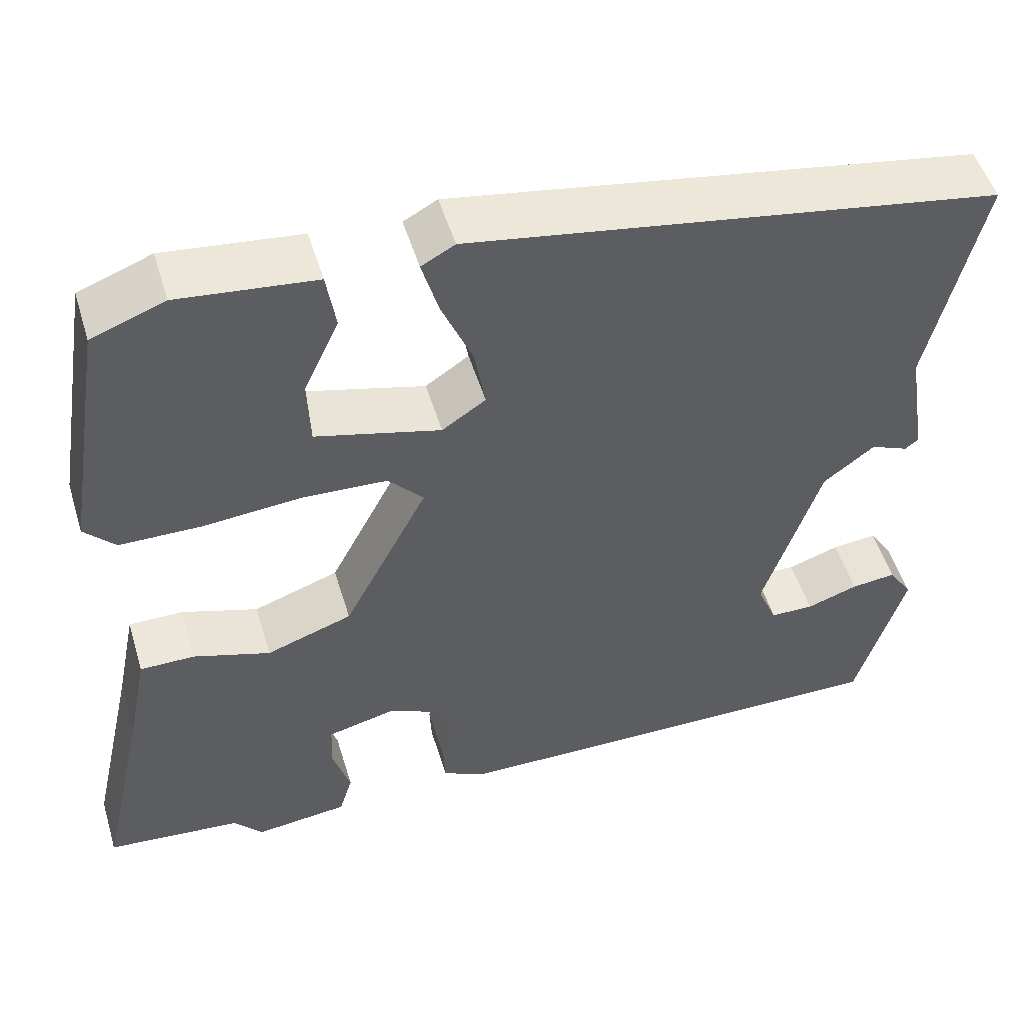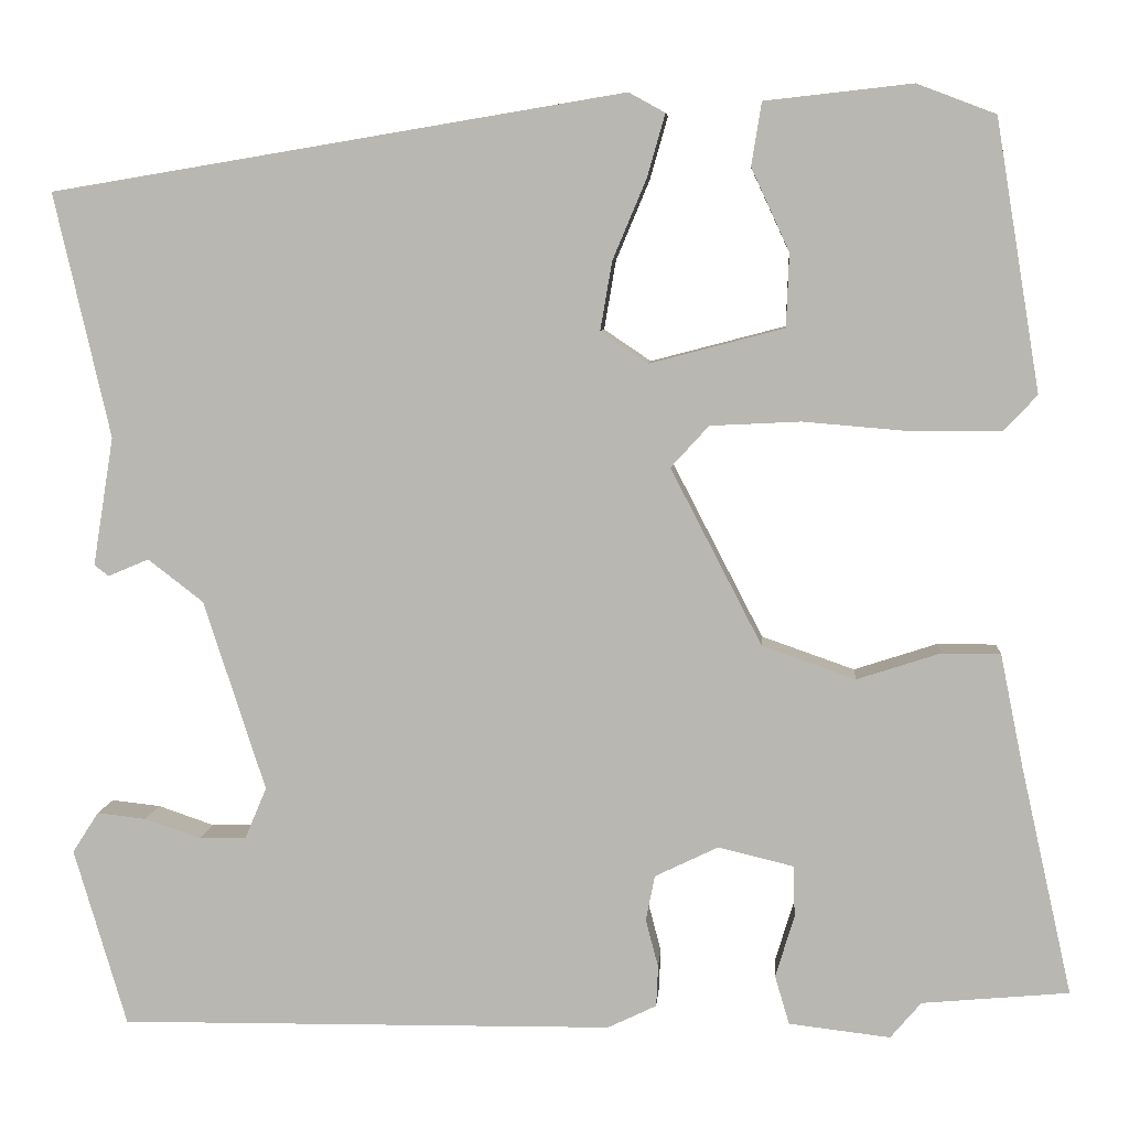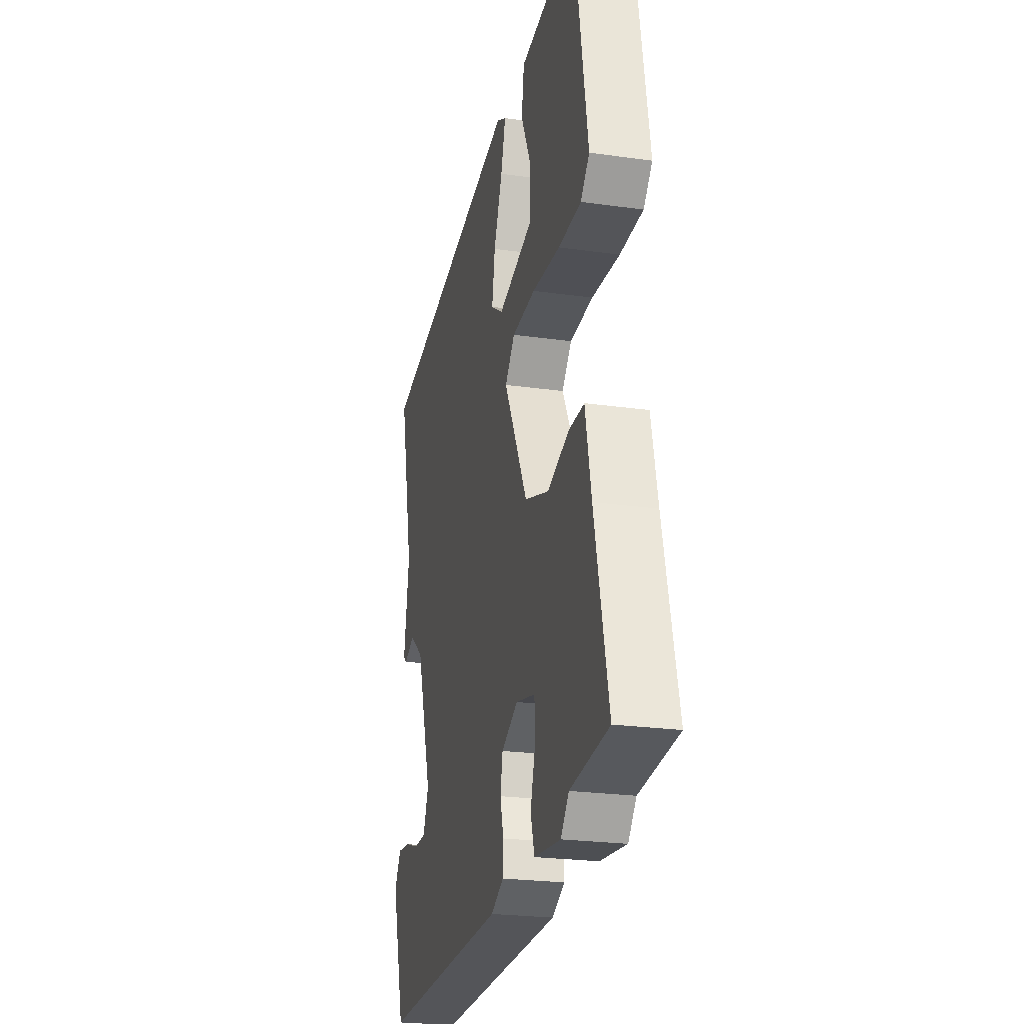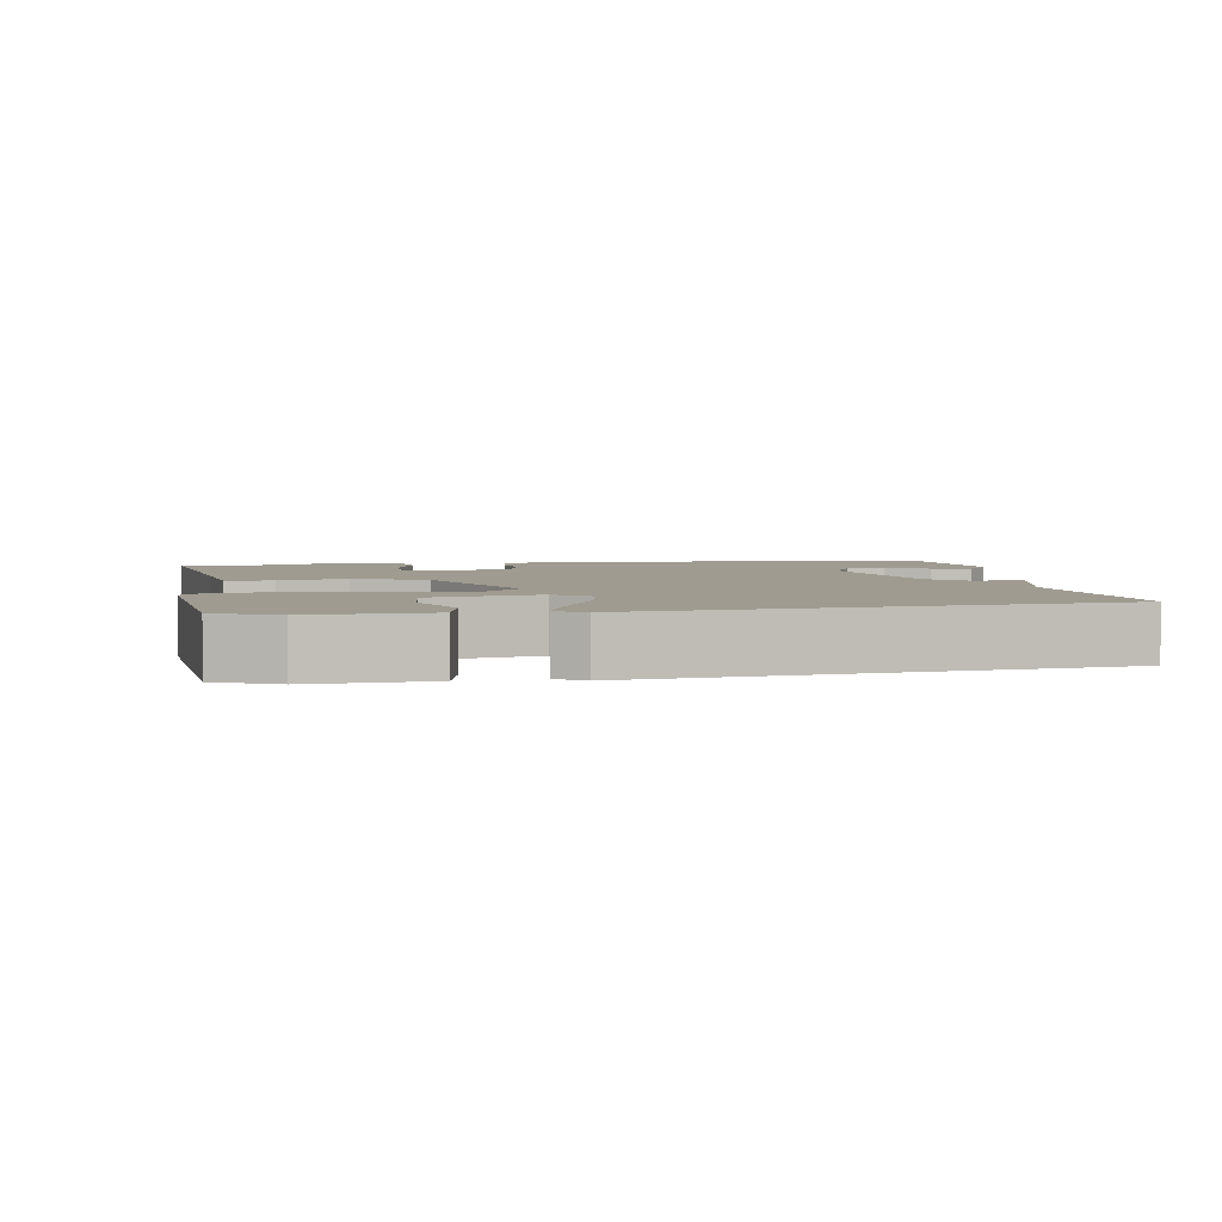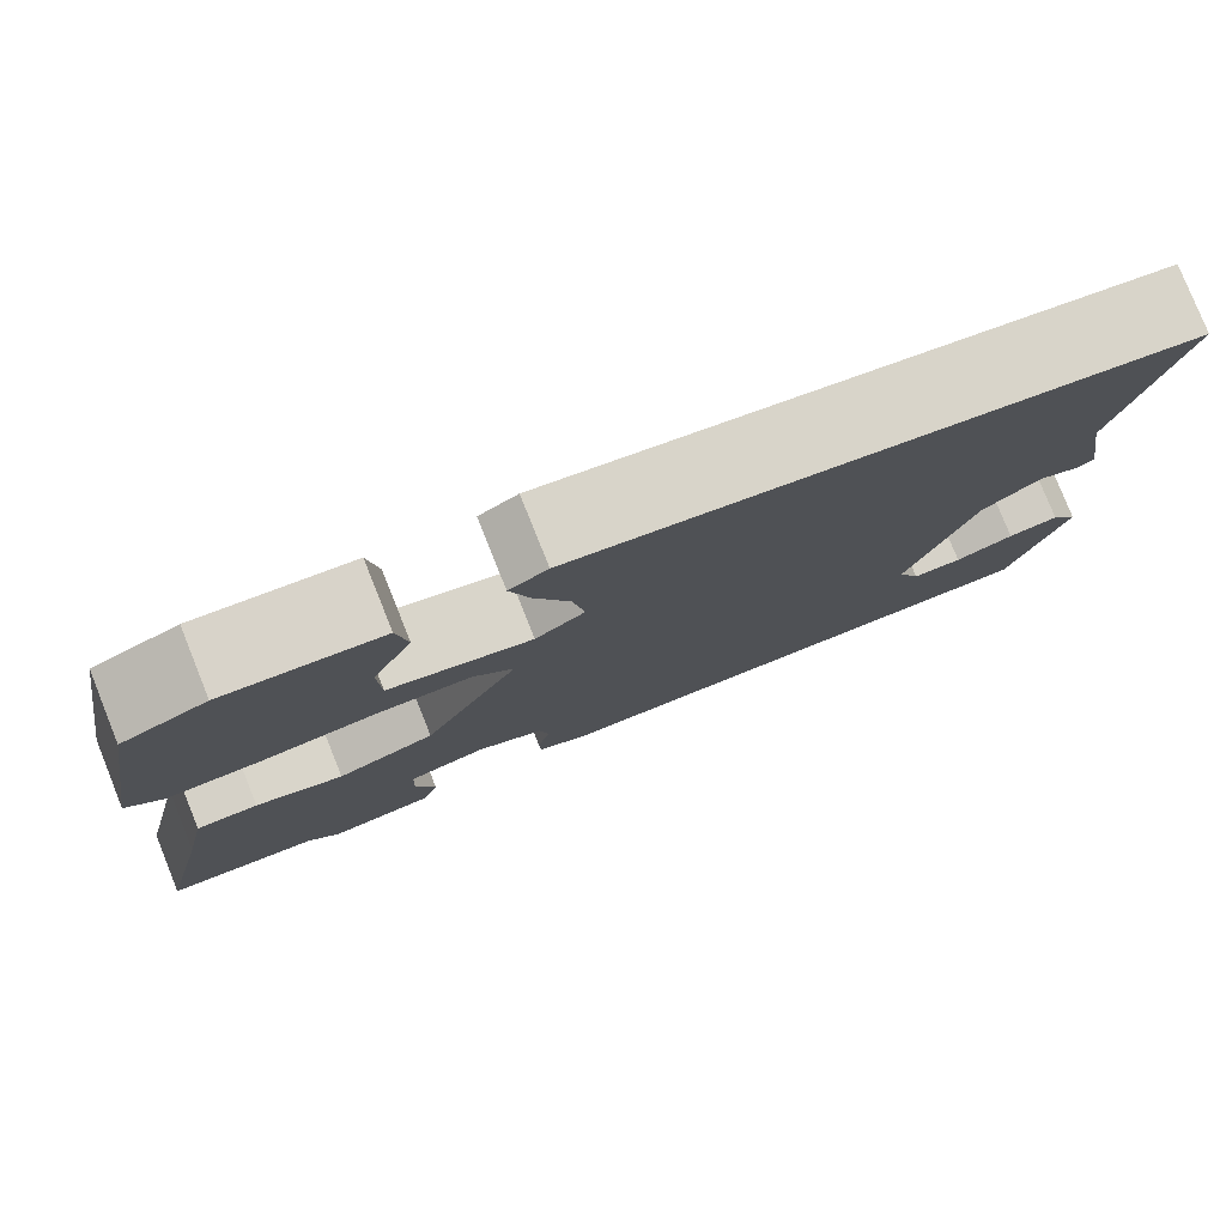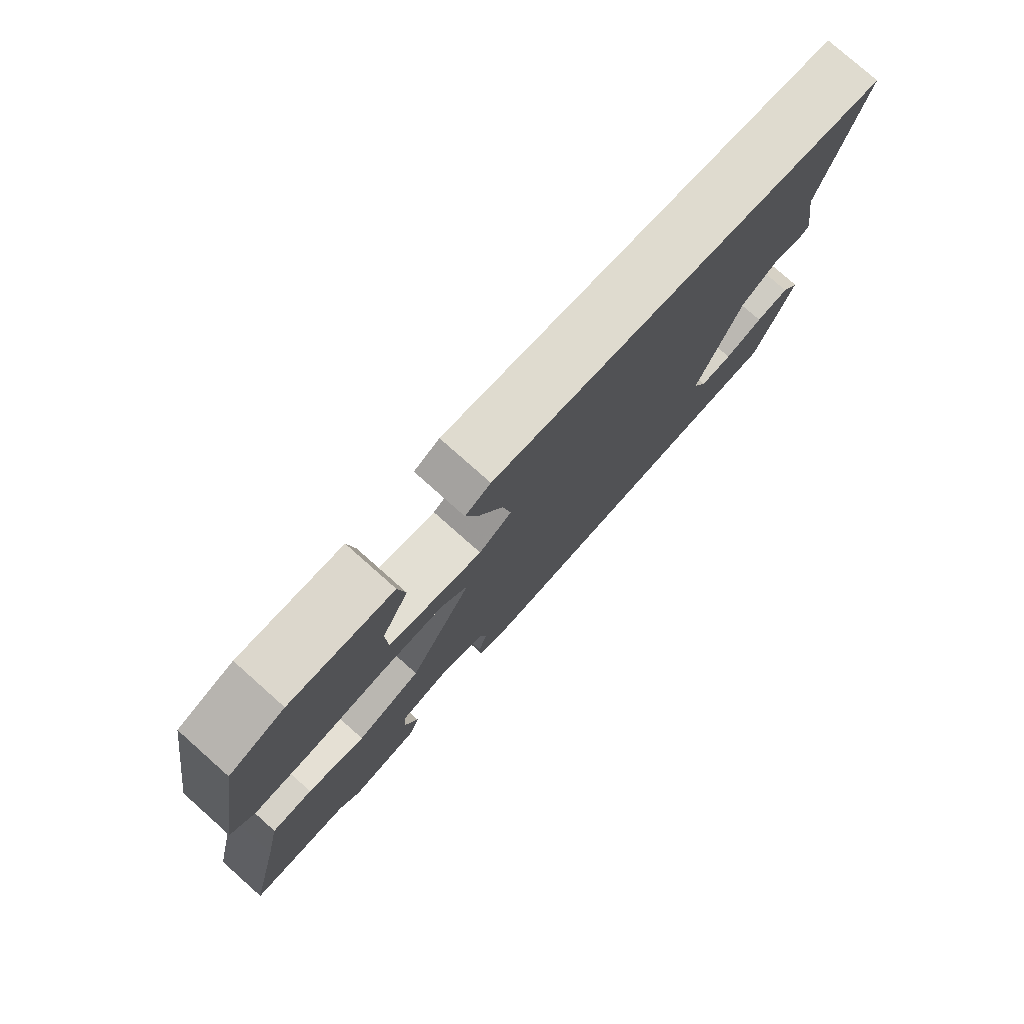
<metadata>
{"format":"obj","ext":"obj","renderer":"f3d","projection":"perspective","resolution":1024,"background":"white","views":[{"elev":51.3,"azim":-16.8,"up":"+Z"},{"elev":6.8,"azim":-175.5,"up":"+Z"},{"elev":-24.1,"azim":-103.1,"up":"+Z"},{"elev":4.0,"azim":-5.6,"up":"+Y"},{"elev":79.3,"azim":-21.9,"up":"+Z"},{"elev":78.3,"azim":-48.4,"up":"+Z"}]}
</metadata>
<code>
v 0.461 0.07 -0.548
v -0.086 0.07 -0.542
v -0.14 0.07 -0.516
v -0.142 0.07 -0.471
v -0.128 0.07 -0.418
v -0.138 0.07 -0.368
v -0.208 0.07 -0.334
v -0.291 0.07 -0.354
v -0.293 0.07 -0.411
v -0.272 0.07 -0.479
v -0.288 0.07 -0.533
v -0.4 0.07 -0.546
v -0.434 0.07 -0.506
v -0.596 0.07 -0.491
v -0.539 0.07 -0.237
v -0.514 0.07 -0.114
v -0.449 0.07 -0.114
v -0.357 0.07 -0.144
v -0.254 0.07 -0.108
v -0.153 0.07 0.087
v -0.195 0.07 0.133
v -0.295 0.07 0.138
v -0.414 0.07 0.128
v -0.511 0.07 0.129
v -0.548 0.07 0.168
v -0.499 0.07 0.466
v -0.412 0.07 0.499
v -0.249 0.07 0.481
v -0.238 0.07 0.411
v -0.28 0.07 0.32
v -0.277 0.07 0.239
v -0.128 0.07 0.2
v -0.076 0.07 0.235
v -0.089 0.07 0.311
v -0.126 0.07 0.399
v -0.146 0.07 0.469
v -0.106 0.07 0.491
v 0.527 0.07 0.386
v 0.465 0.07 0.116
v 0.488 0.07 -0.026
v 0.472 0.07 -0.038
v 0.427 0.07 -0.019
v 0.366 0.07 -0.066
v 0.298 0.07 -0.276
v 0.322 0.07 -0.333
v 0.374 0.07 -0.334
v 0.436 0.07 -0.313
v 0.49 0.07 -0.307
v 0.519 0.07 -0.352
v 0.461 0 -0.548
v -0.086 0 -0.542
v -0.14 0 -0.516
v -0.142 0 -0.471
v -0.128 0 -0.418
v -0.138 0 -0.368
v -0.208 0 -0.334
v -0.291 0 -0.354
v -0.293 0 -0.411
v -0.272 0 -0.479
v -0.288 0 -0.533
v -0.4 0 -0.546
v -0.434 0 -0.506
v -0.596 0 -0.491
v -0.539 0 -0.237
v -0.514 0 -0.114
v -0.449 0 -0.114
v -0.357 0 -0.144
v -0.254 0 -0.108
v -0.153 0 0.087
v -0.195 0 0.133
v -0.295 0 0.138
v -0.414 0 0.128
v -0.511 0 0.129
v -0.548 0 0.168
v -0.499 0 0.466
v -0.412 0 0.499
v -0.249 0 0.481
v -0.238 0 0.411
v -0.28 0 0.32
v -0.277 0 0.239
v -0.128 0 0.2
v -0.076 0 0.235
v -0.089 0 0.311
v -0.126 0 0.399
v -0.146 0 0.469
v -0.106 0 0.491
v 0.527 0 0.386
v 0.465 0 0.116
v 0.488 0 -0.026
v 0.472 0 -0.038
v 0.427 0 -0.019
v 0.366 0 -0.066
v 0.298 0 -0.276
v 0.322 0 -0.333
v 0.374 0 -0.334
v 0.436 0 -0.313
v 0.49 0 -0.307
v 0.519 0 -0.352
f 1 2 3
f 49 1 3
f 48 49 3
f 47 48 3
f 46 47 3
f 3 4 5
f 46 3 5
f 45 46 5
f 44 45 5 6
f 43 44 6 7
f 42 43 7 8
f 39 40 41 42
f 38 39 42
f 37 38 42
f 36 37 42
f 35 36 42
f 34 35 42
f 33 34 42
f 32 33 42
f 31 32 42
f 28 29 30
f 27 28 30
f 26 27 30
f 25 26 30
f 24 25 30
f 23 24 30
f 22 23 30 31
f 21 22 31
f 20 21 31 42
f 15 16 17 18
f 15 18 19
f 14 15 19
f 13 14 19
f 11 12 13
f 10 11 13
f 9 10 13
f 8 9 13
f 8 13 19 20
f 8 20 42
f 52 51 50
f 52 50 98
f 52 98 97
f 52 97 96
f 52 96 95
f 54 53 52
f 54 52 95
f 54 95 94
f 55 54 94 93
f 56 55 93 92
f 57 56 92 91
f 91 90 89 88
f 91 88 87
f 91 87 86
f 91 86 85
f 91 85 84
f 91 84 83
f 91 83 82
f 91 82 81
f 91 81 80
f 79 78 77
f 79 77 76
f 79 76 75
f 79 75 74
f 79 74 73
f 79 73 72
f 80 79 72 71
f 80 71 70
f 91 80 70 69
f 67 66 65 64
f 68 67 64
f 68 64 63
f 68 63 62
f 62 61 60
f 62 60 59
f 62 59 58
f 62 58 57
f 69 68 62 57
f 91 69 57
f 1 50 51 2
f 2 51 52 3
f 3 52 53 4
f 4 53 54 5
f 5 54 55 6
f 6 55 56 7
f 7 56 57 8
f 8 57 58 9
f 9 58 59 10
f 10 59 60 11
f 11 60 61 12
f 12 61 62 13
f 13 62 63 14
f 14 63 64 15
f 15 64 65 16
f 16 65 66 17
f 17 66 67 18
f 18 67 68 19
f 19 68 69 20
f 20 69 70 21
f 21 70 71 22
f 22 71 72 23
f 23 72 73 24
f 24 73 74 25
f 25 74 75 26
f 26 75 76 27
f 27 76 77 28
f 28 77 78 29
f 29 78 79 30
f 30 79 80 31
f 31 80 81 32
f 32 81 82 33
f 33 82 83 34
f 34 83 84 35
f 35 84 85 36
f 36 85 86 37
f 37 86 87 38
f 38 87 88 39
f 39 88 89 40
f 40 89 90 41
f 41 90 91 42
f 42 91 92 43
f 43 92 93 44
f 44 93 94 45
f 45 94 95 46
f 46 95 96 47
f 47 96 97 48
f 48 97 98 49
f 49 98 50 1

</code>
